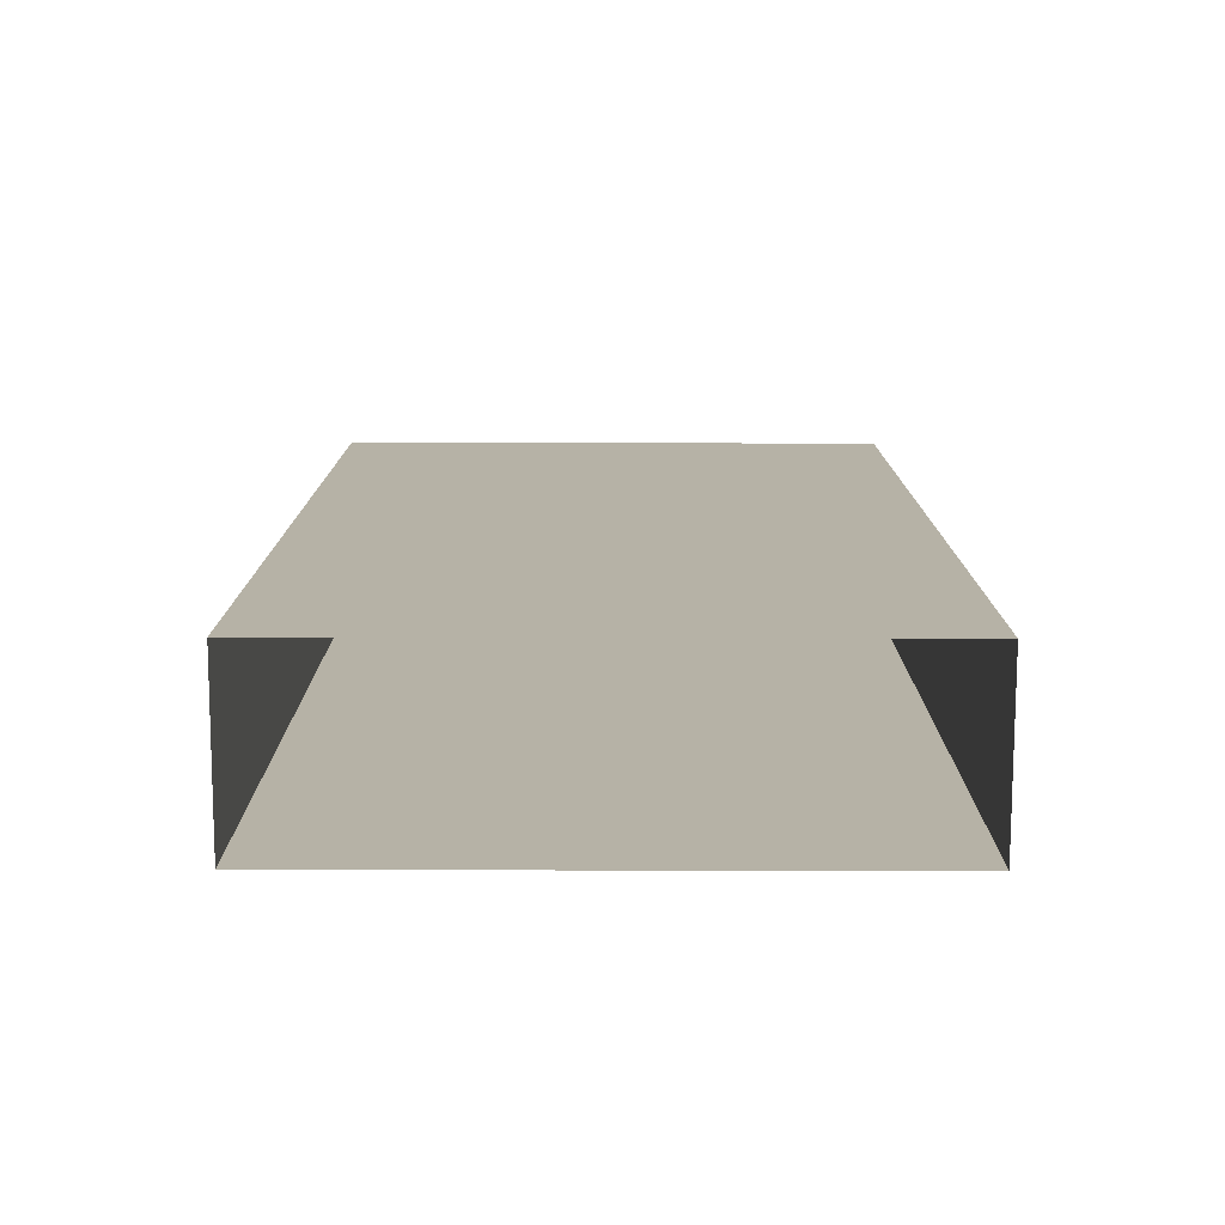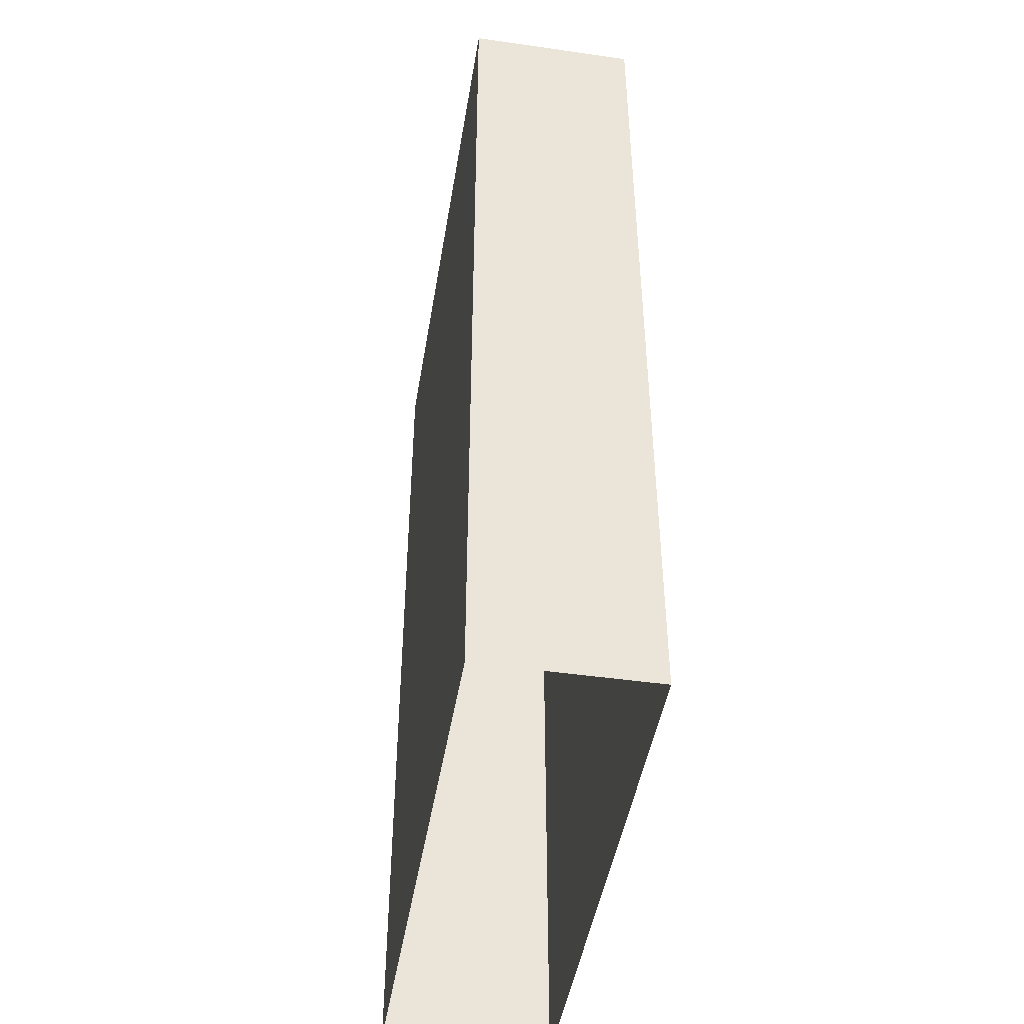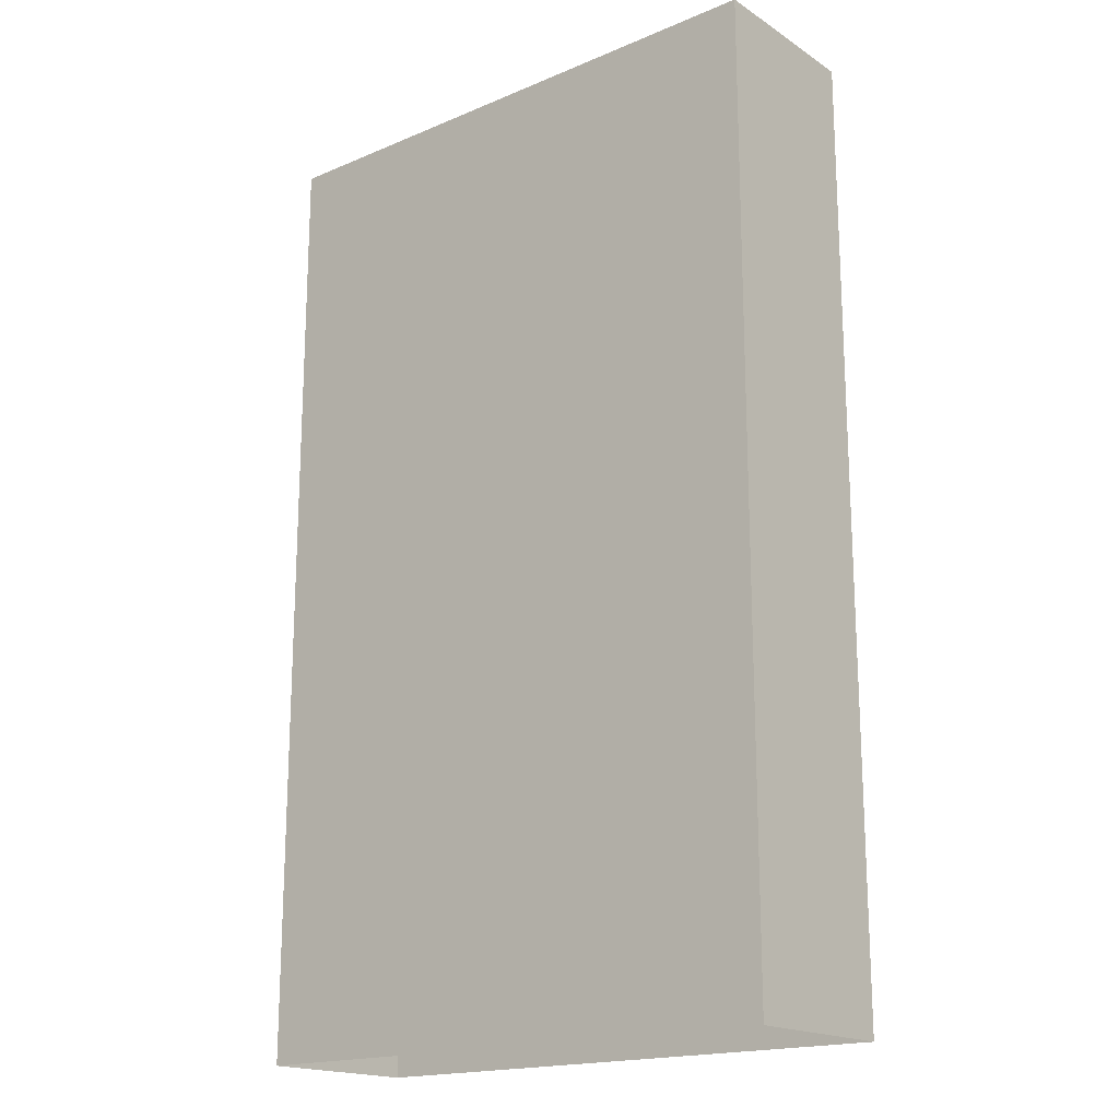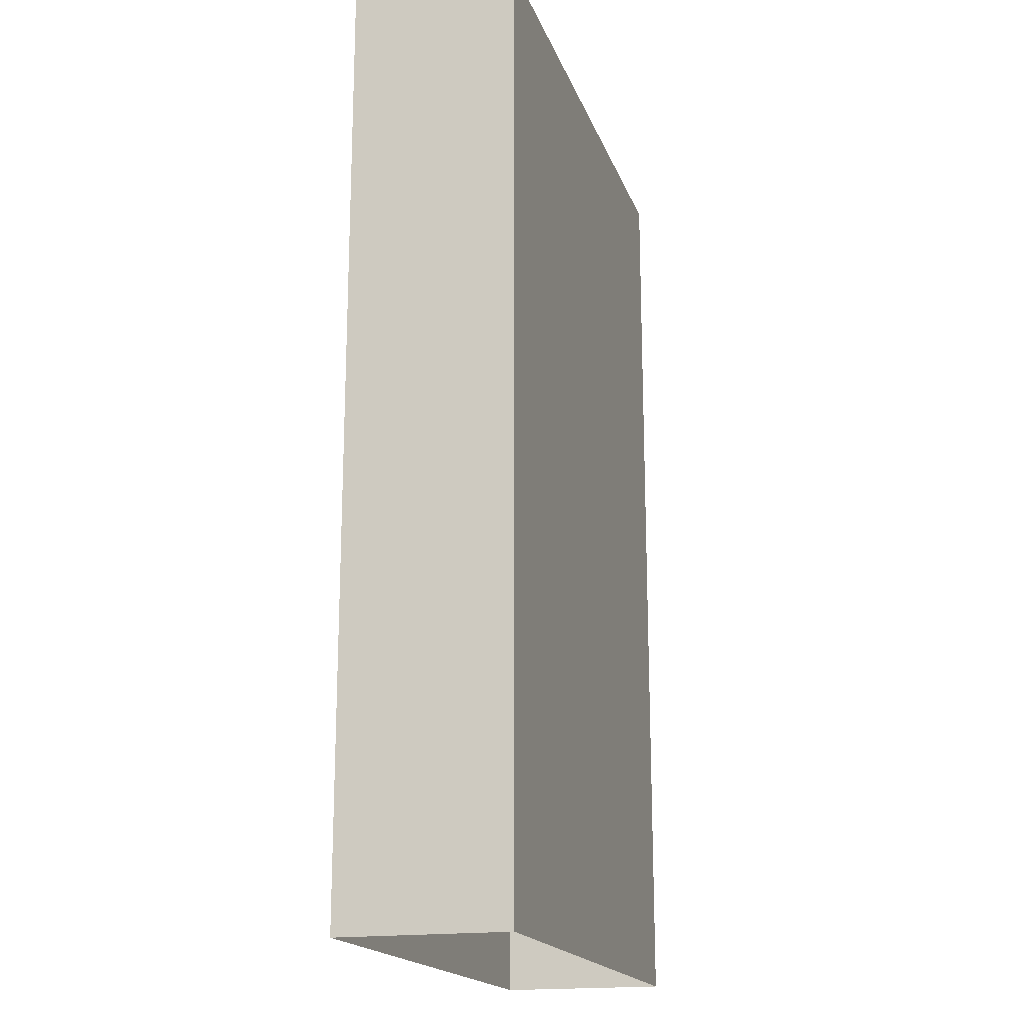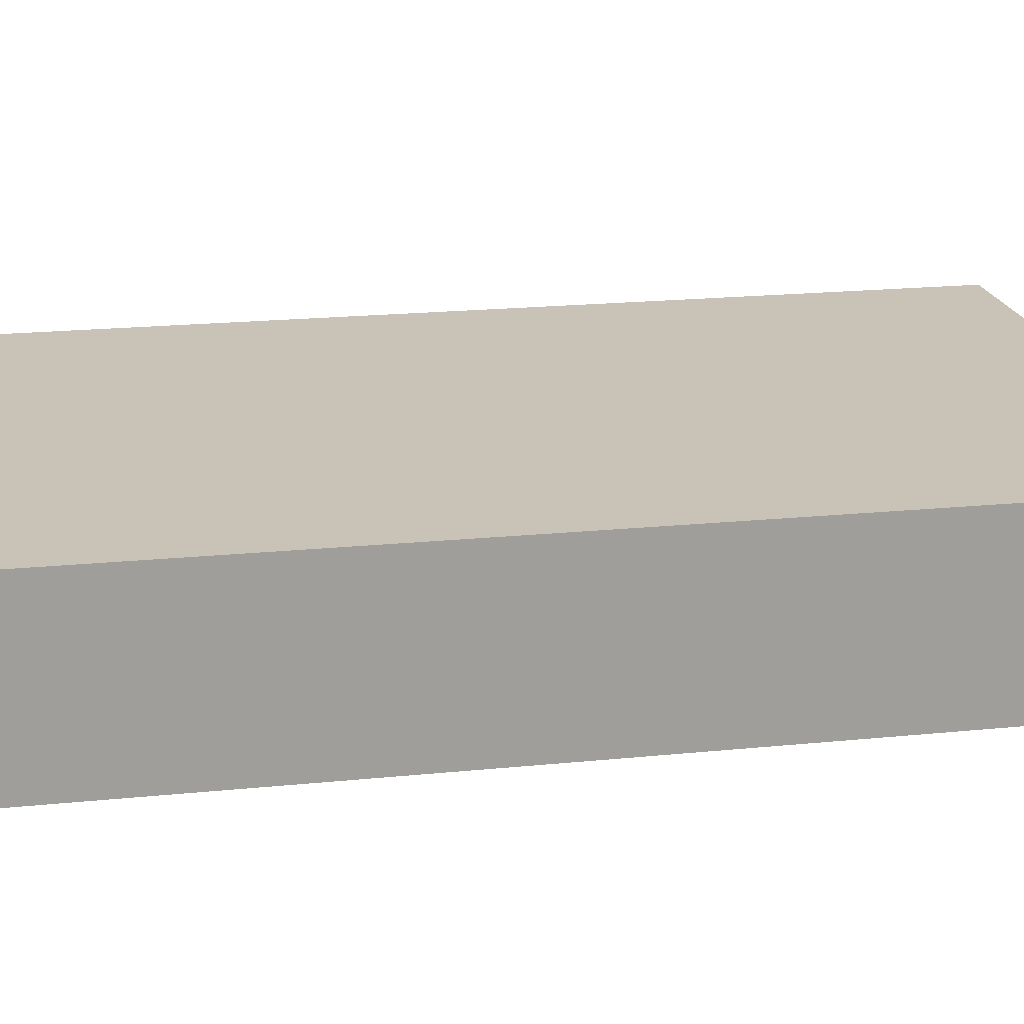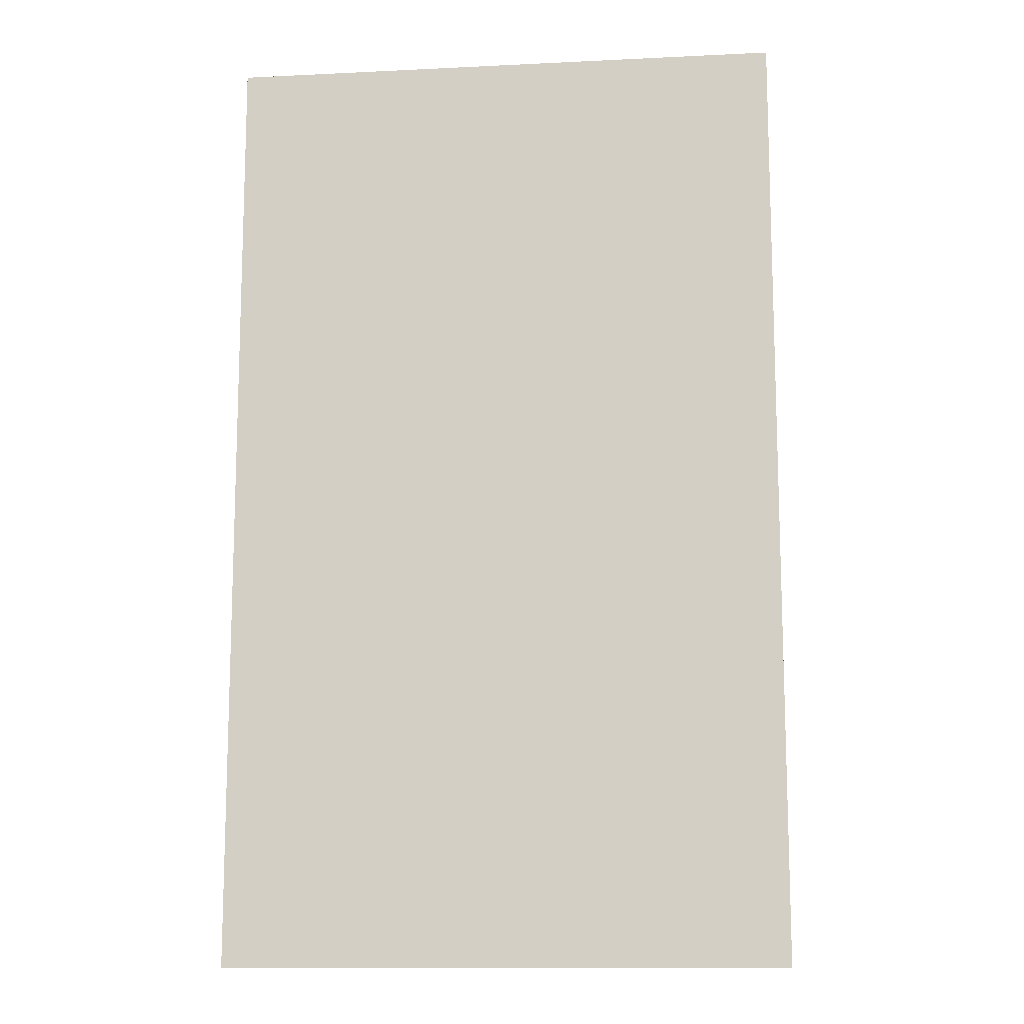
<metadata>
{"format":"obj","ext":"obj","renderer":"f3d","projection":"perspective","resolution":1024,"background":"white","views":[{"elev":-77.8,"azim":179.9,"up":"+Y"},{"elev":-46.0,"azim":-99.3,"up":"+Y"},{"elev":-18.1,"azim":-140.8,"up":"+Y"},{"elev":-18.1,"azim":-73.7,"up":"+Y"},{"elev":19.5,"azim":79.2,"up":"+Z"},{"elev":-12.2,"azim":6.5,"up":"+Y"}]}
</metadata>
<code>
g Mesh1 Skrin2_1 Model
v 0.4714 0 -6.606
v 0.4714 0 -7.056
v 0.4714 2.53 -7.056
v 0.4714 2.53 -6.606
f 1 2 3 4
f 4 3 2 1
v 1.971 2.53 -7.056
v 1.971 2.53 -6.606
f 4 3 5 6
f 6 5 3 4
v 1.971 0 -7.056
v 1.971 0 -6.606
f 7 8 6 5
f 5 6 8 7
f 8 1 4 6
f 6 4 1 8
f 2 7 5 3
f 3 5 7 2

</code>
